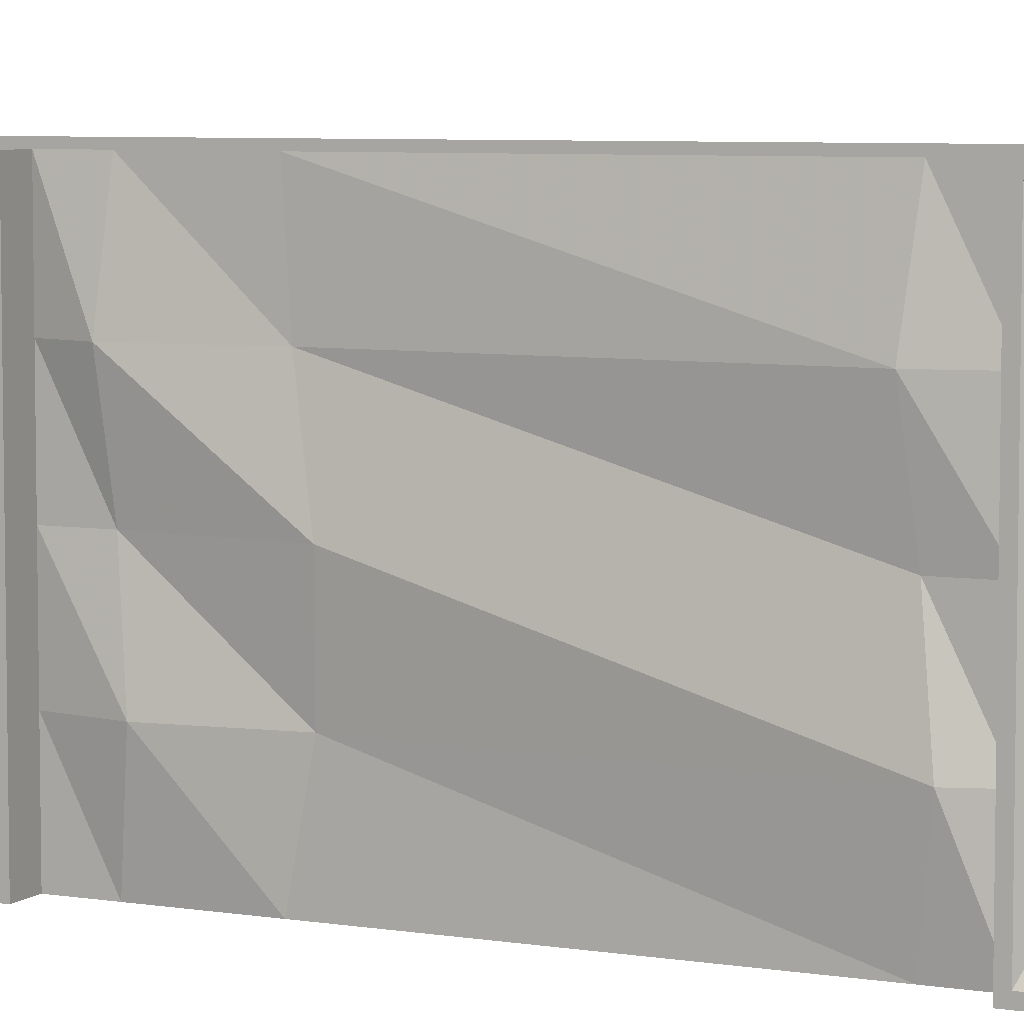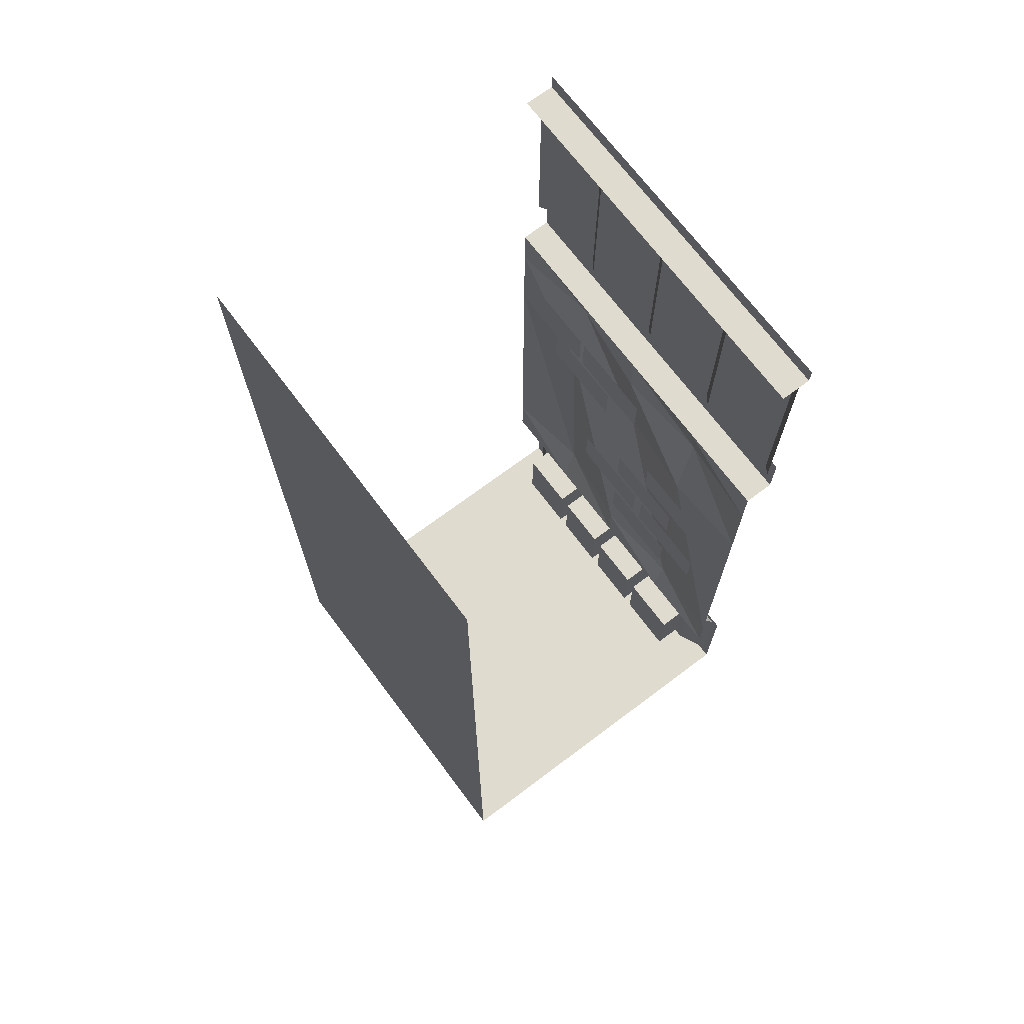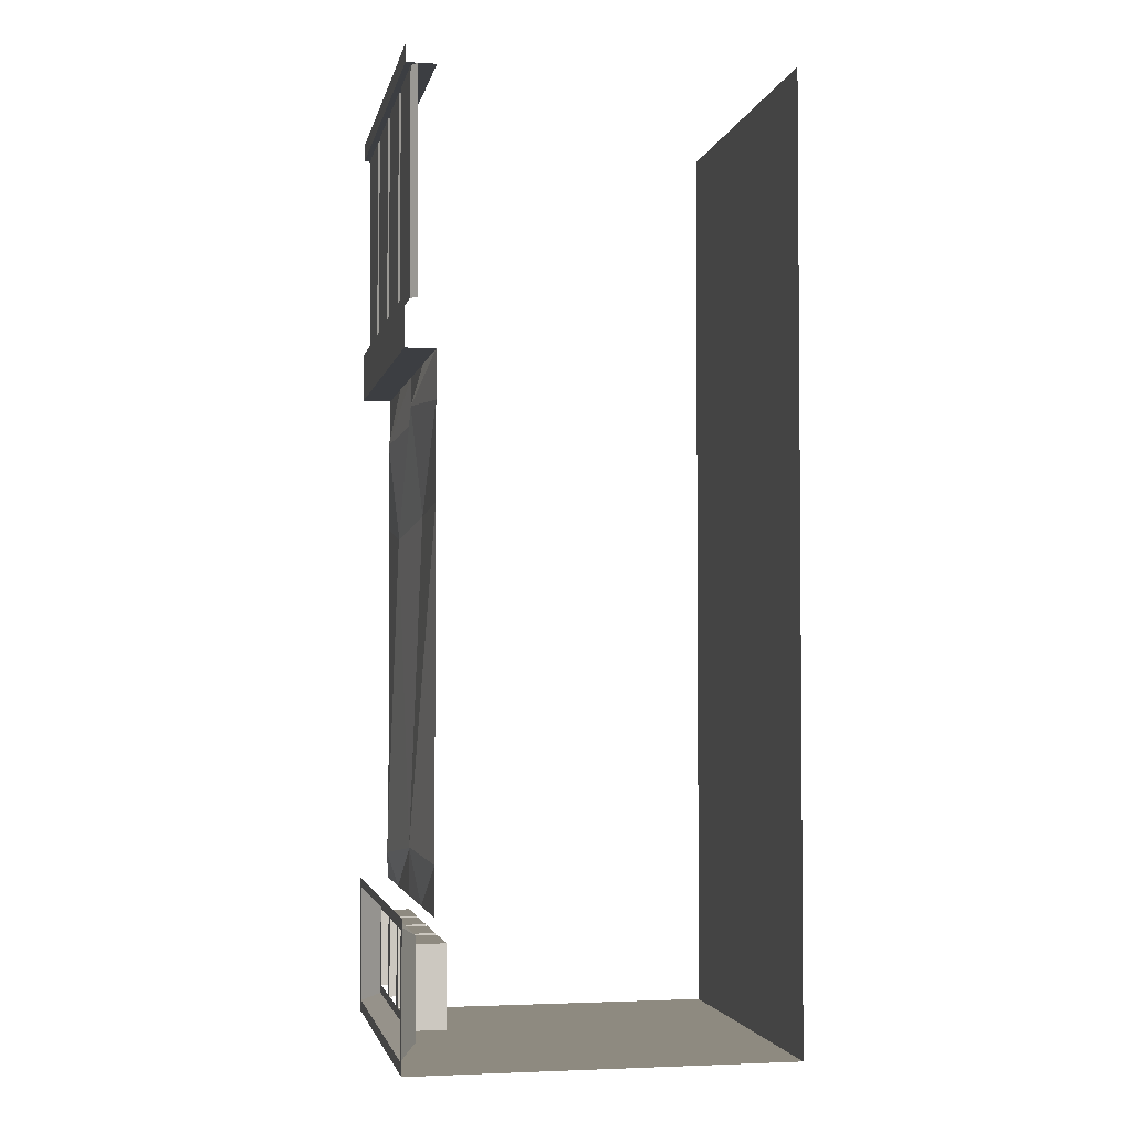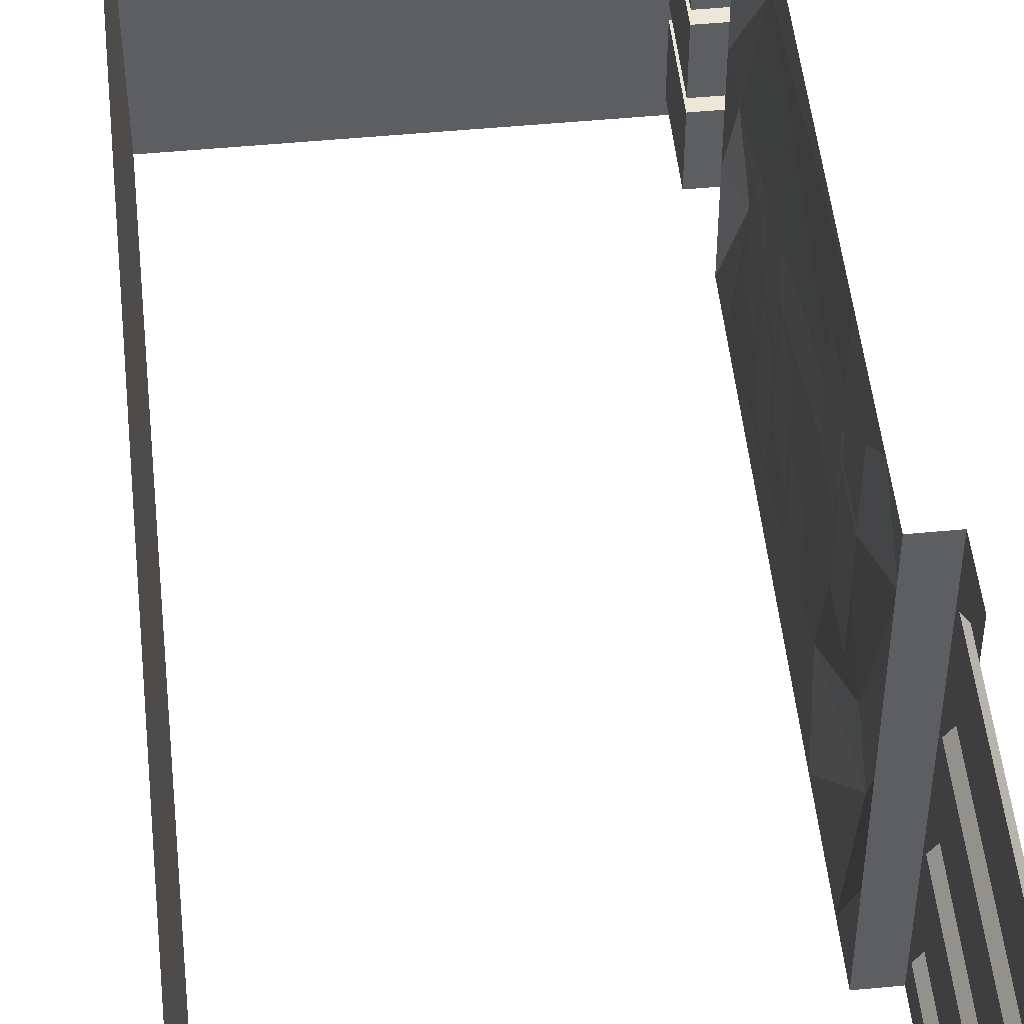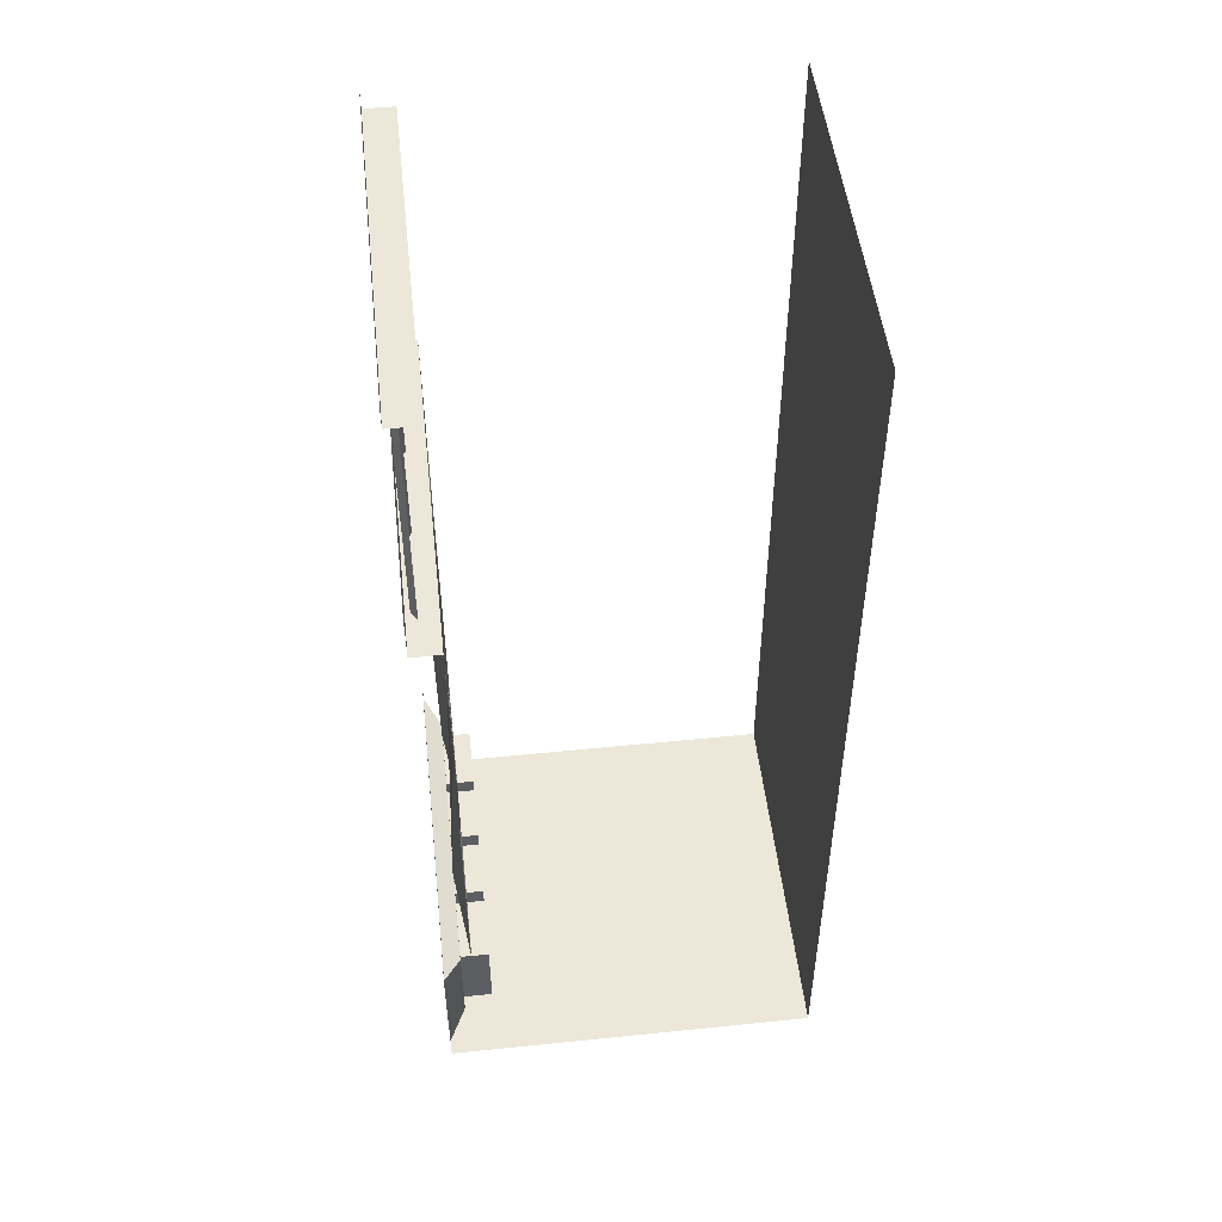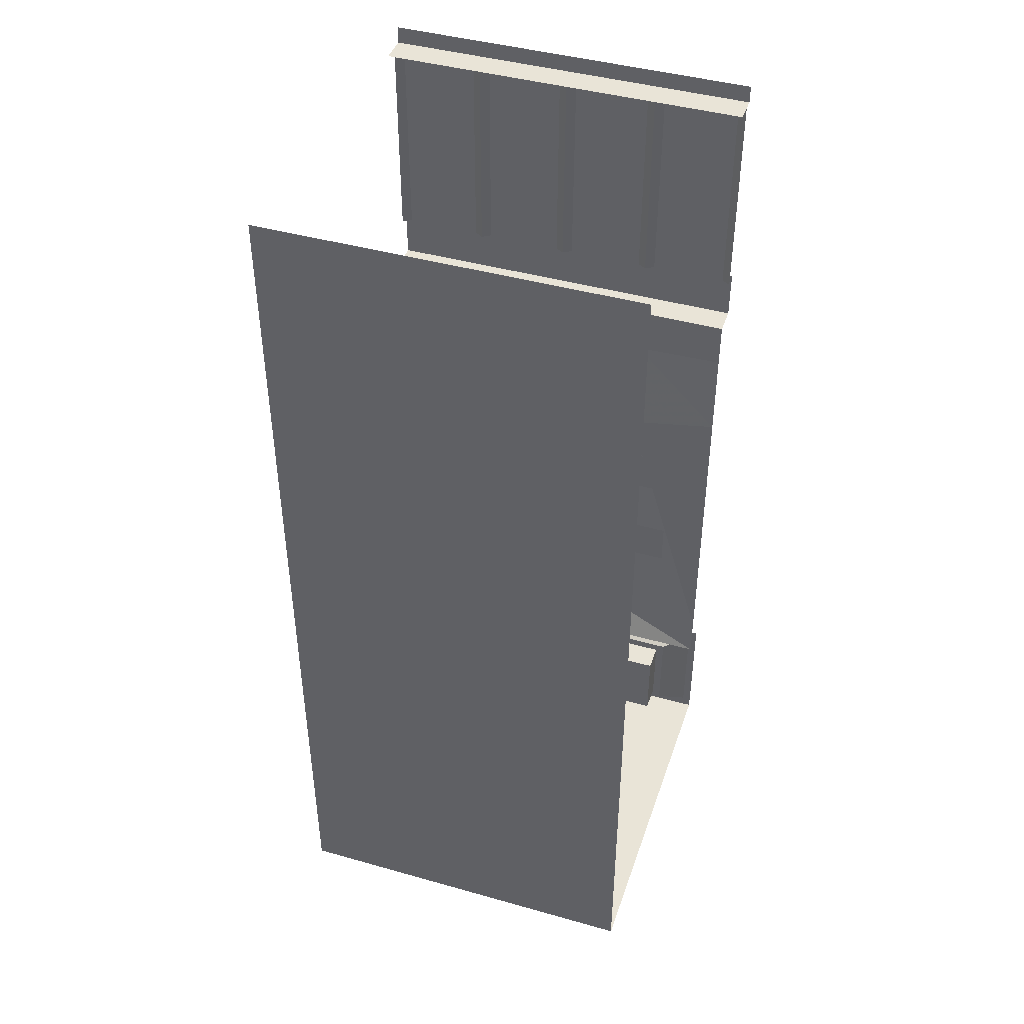
<metadata>
{"format":"obj","ext":"obj","renderer":"f3d","projection":"perspective","resolution":1024,"background":"white","views":[{"elev":6.2,"azim":-64.1,"up":"+Z"},{"elev":70.4,"azim":143.1,"up":"+Y"},{"elev":-3.0,"azim":-11.3,"up":"+Y"},{"elev":50.1,"azim":174.0,"up":"+Z"},{"elev":50.0,"azim":-6.4,"up":"+Y"},{"elev":43.5,"azim":108.4,"up":"+Y"}]}
</metadata>
<code>
v -0.4219 -1.75 0
v -0.4219 -1.75 -0.25
v -0.4219 -1.875 -0.25
v -0.4219 -1.875 0
v -0.4219 -1.602 -0.125
v -0.4219 -1.602 -0.375
v -0.4219 -1.727 -0.375
v -0.4219 -1.727 -0.125
v -0.4219 -1.602 0.1562
v -0.4219 -1.602 -0.09375
v -0.4219 -1.727 -0.09375
v -0.4219 -1.727 0.1562
v -0.4219 -1.453 0
v -0.4219 -1.453 -0.25
v -0.4219 -1.578 -0.25
v -0.4219 -1.578 0
v -0.4219 -1.305 -0.125
v -0.4219 -1.305 -0.375
v -0.4219 -1.43 -0.375
v -0.4219 -1.43 -0.125
v -0.4219 -1.125 0.3359
v -0.4219 -1.125 0.08594
v -0.4219 -1.25 0.08594
v -0.4219 -1.25 0.3359
v -0.4219 -0.9844 0.2109
v -0.4219 -0.9844 -0.03906
v -0.4219 -1.109 -0.03906
v -0.4219 -1.109 0.2109
v -0.4219 -0.9844 0.4766
v -0.4219 -0.9844 0.2266
v -0.4219 -1.109 0.2266
v -0.4219 -1.109 0.4766
v -0.4219 -0.75 -0.25
v -0.5 -0.75 -0.5
v -0.4219 -0.75 -0.5
v -0.4219 -0.875 -0.5
v -0.4531 -0.9062 -0.25
v -0.4219 -0.75 0
v -0.5 -0.75 0.5
v -0.5 -0.6172 0.5
v -0.5 -0.6172 -0.5
v -0.4219 -0.75 0.25
v -0.4219 -0.875 0
v -0.4531 -0.8594 0.25
v -0.4219 -0.75 0.5
v -0.4219 -1.125 -0.5
v -0.4219 -1.172 -0.25
v -0.4531 -1.188 0
v -0.4219 -1.141 0.25
v -0.4219 -0.875 0.5
v -0.4219 -1.125 0.5
v -0.4531 -1.977 0.25
v -0.4219 -2 0.5
v -0.4219 -2.125 0.25
v -0.4219 -2.125 0.5
v -0.4219 -2 -0.5
v -0.4531 -2.031 -0.25
v -0.4219 -2 0
v -0.4219 -2.125 0
v -0.4219 -2.125 -0.5
v -0.4219 -2.125 -0.25
v -0.4219 -0.04688 0.5
v -0.5 -0.04688 0.5
v -0.5 -0.04688 -0.5
v -0.4219 -0.04688 -0.5
v -0.5 0 0.5
v -0.5 0 -0.5
v -0.4844 -0.625 0.2734
v -0.4844 -0.625 0.4766
v -0.4844 -0.5 0.4766
v -0.4844 -0.4844 0.2734
v -0.4688 -0.4844 0.25
v -0.4688 -0.625 0.25
v -0.4844 -0.4844 0.2266
v -0.4844 -0.625 0.2266
v -0.4844 -0.625 0.02344
v -0.4844 -0.5078 0.02344
v -0.4688 -0.5078 0
v -0.4688 -0.625 0
v -0.4844 -0.5078 -0.02344
v -0.4844 -0.625 -0.02344
v -0.4844 -0.625 -0.2266
v -0.4844 -0.4844 -0.2266
v -0.4688 -0.4844 -0.25
v -0.4688 -0.625 -0.25
v -0.4844 -0.4844 -0.2734
v -0.4844 -0.625 -0.2734
v -0.4844 -0.625 -0.4766
v -0.4844 -0.5 -0.4766
v -0.4688 -0.5 -0.5
v -0.4688 -0.625 -0.5
v -0.4688 -0.625 0.5
v -0.4688 -0.5 0.5
v -0.4688 -0.04688 0.5
v -0.4844 -0.04688 0.4766
v -0.4844 -0.04688 0.2734
v -0.4688 -0.04688 0.25
v -0.4844 -0.04688 0.2266
v -0.4844 -0.04688 0.02344
v -0.4688 -0.04688 0
v -0.4844 -0.04688 -0.02344
v -0.4844 -0.04688 -0.2266
v -0.4688 -0.04688 -0.25
v -0.4844 -0.04688 -0.2734
v -0.4844 -0.04688 -0.4766
v -0.4688 -0.04688 -0.5
v -0.5 -2.125 0.5
v -0.5 -2.125 -0.5
v -0.5 -2.148 -0.4766
v -0.5 -2.148 0.4766
v -0.5 -2.5 0.5
v -0.5 -2.469 0.4766
v -0.5 -2.5 -0.5
v -0.375 -2.5 -0.5
v -0.375 -2.5 0.5
v -0.25 -2.5 -0.5
v -0.25 -2.5 0.5
v -0.125 -2.5 -0.5
v -0.125 -2.5 0.5
v 0 -2.5 -0.5
v 0 -2.5 0.5
v 0.125 -2.5 -0.5
v 0.125 -2.5 0.5
v 0.25 -2.5 -0.5
v 0.25 -2.5 0.5
v 0.5 -2.5 -0.5
v 0.5 -2.5 0.5
v 0.5 0 -0.5
v 0.5 0 0.5
v -0.5 -2.469 -0.4766
v -0.4531 -2.438 -0.3984
v -0.4531 -2.18 -0.3984
v -0.4531 -2.18 -0.1875
v -0.4531 -2.18 0
v -0.4531 -2.18 0.1875
v -0.4531 -2.18 0.3984
v -0.4531 -2.438 0.3984
v -0.4531 -2.438 0.1875
v -0.4531 -2.438 0
v -0.4531 -2.438 -0.1875
v -0.4531 -2.414 -0.2031
v -0.4531 -2.414 -0.375
v -0.4531 -2.203 -0.375
v -0.4531 -2.203 -0.2031
v -0.4531 -2.203 -0.1719
v -0.4531 -2.203 -0.01562
v -0.4531 -2.203 0.01562
v -0.4531 -2.203 0.1719
v -0.4531 -2.203 0.2031
v -0.4531 -2.203 0.375
v -0.4531 -2.414 0.375
v -0.4531 -2.414 0.2031
v -0.4531 -2.414 0.1719
v -0.4531 -2.414 0.01562
v -0.4531 -2.414 -0.01562
v -0.4531 -2.414 -0.1719
v -0.375 -2.203 -0.2031
v -0.375 -2.414 -0.2031
v -0.375 -2.203 -0.375
v -0.375 -2.414 -0.375
v -0.375 -2.203 0.1719
v -0.375 -2.414 0.1719
v -0.375 -2.203 0.01562
v -0.375 -2.414 0.01562
v -0.375 -2.203 -0.01562
v -0.375 -2.414 -0.01562
v -0.375 -2.203 -0.1719
v -0.375 -2.414 -0.1719
v -0.375 -2.203 0.375
v -0.375 -2.414 0.375
v -0.375 -2.203 0.2031
v -0.375 -2.414 0.2031
f 1 2 3
f 1 3 4
f 5 6 7
f 5 7 8
f 9 10 11
f 9 11 12
f 13 14 15
f 13 15 16
f 17 18 19
f 17 19 20
f 46 47 37
f 46 37 36
f 43 37 47
f 43 47 48
f 43 48 44
f 44 48 49
f 44 49 50
f 50 49 51
f 53 52 54
f 53 54 55
f 52 58 59
f 52 59 54
f 57 56 60
f 57 60 61
f 57 61 58
f 58 61 59
f 21 22 23
f 21 23 24
f 25 26 27
f 25 27 28
f 29 30 31
f 29 31 32
f 33 35 36
f 33 36 37
f 33 37 38
f 42 38 43
f 42 43 44
f 42 44 45
f 44 50 45
f 37 43 38
f 33 34 35
f 33 38 34
f 34 38 39
f 42 39 38
f 42 45 39
f 62 63 64
f 62 64 65
f 34 39 40
f 34 40 41
f 64 63 66
f 64 66 67
f 70 95 71
f 71 95 96
f 74 98 77
f 77 98 99
f 80 101 83
f 83 101 102
f 86 104 89
f 89 104 105
f 115 114 116
f 115 116 117
f 109 130 131
f 109 131 132
f 109 132 133
f 109 133 134
f 109 134 110
f 110 134 135
f 110 135 136
f 110 136 112
f 112 136 137
f 112 137 138
f 112 138 139
f 112 139 130
f 139 140 130
f 130 140 131
f 141 144 157
f 141 157 158
f 160 159 143
f 160 143 142
f 153 148 161
f 153 161 162
f 164 163 147
f 164 147 154
f 155 146 165
f 155 165 166
f 168 167 145
f 168 145 156
f 151 150 169
f 151 169 170
f 172 171 149
f 172 149 152
f 150 149 171
f 150 171 169
f 144 143 159
f 144 159 157
f 146 145 167
f 146 167 165
f 148 147 163
f 148 163 161
f 51 49 52
f 51 52 53
f 47 46 56
f 47 56 57
f 47 57 48
f 48 57 58
f 48 58 49
f 49 58 52
f 68 69 70
f 68 70 71
f 75 74 76
f 76 74 77
f 81 80 82
f 82 80 83
f 87 86 88
f 88 86 89
f 68 71 72
f 68 72 73
f 73 72 74
f 73 74 75
f 76 77 78
f 76 78 79
f 79 78 80
f 79 80 81
f 82 83 84
f 82 84 85
f 85 84 86
f 85 86 87
f 88 89 90
f 88 90 91
f 70 69 92
f 70 92 93
f 70 93 94
f 70 94 95
f 71 96 72
f 72 96 97
f 72 97 74
f 74 97 98
f 77 99 78
f 78 99 100
f 78 100 80
f 80 100 101
f 83 102 84
f 84 102 103
f 84 103 86
f 86 103 104
f 89 105 90
f 90 105 106
f 117 116 118
f 117 118 119
f 107 108 109
f 107 109 110
f 107 110 111
f 111 110 112
f 111 112 113
f 111 113 114
f 111 114 115
f 108 113 130
f 108 130 109
f 112 130 113
f 131 140 141
f 131 141 142
f 131 142 132
f 132 142 143
f 132 143 133
f 133 143 144
f 133 144 145
f 133 145 146
f 133 146 134
f 134 146 147
f 134 147 148
f 134 148 135
f 135 148 149
f 135 149 136
f 136 149 150
f 136 150 137
f 137 150 151
f 137 151 138
f 138 151 152
f 138 152 153
f 138 153 154
f 138 154 139
f 139 154 155
f 139 155 156
f 139 156 140
f 140 156 141
f 141 156 145
f 141 145 144
f 153 152 149
f 153 149 148
f 154 147 155
f 155 147 146
f 119 118 120
f 119 120 121
f 121 120 122
f 121 122 123
f 123 122 124
f 123 124 125
f 125 124 126
f 125 126 127
f 127 126 128
f 127 128 129
f 158 157 159
f 158 159 160
f 162 161 163
f 162 163 164
f 166 165 167
f 166 167 168
f 170 169 171
f 170 171 172

</code>
